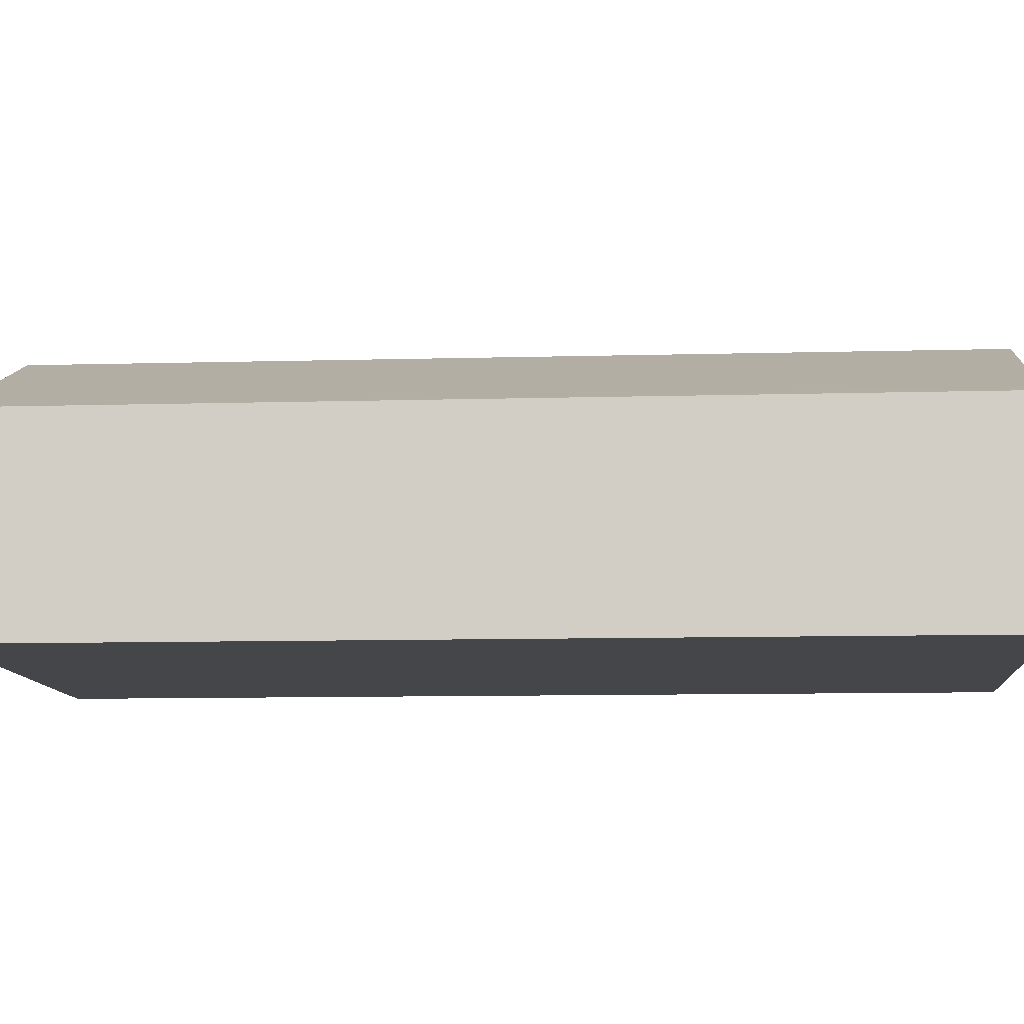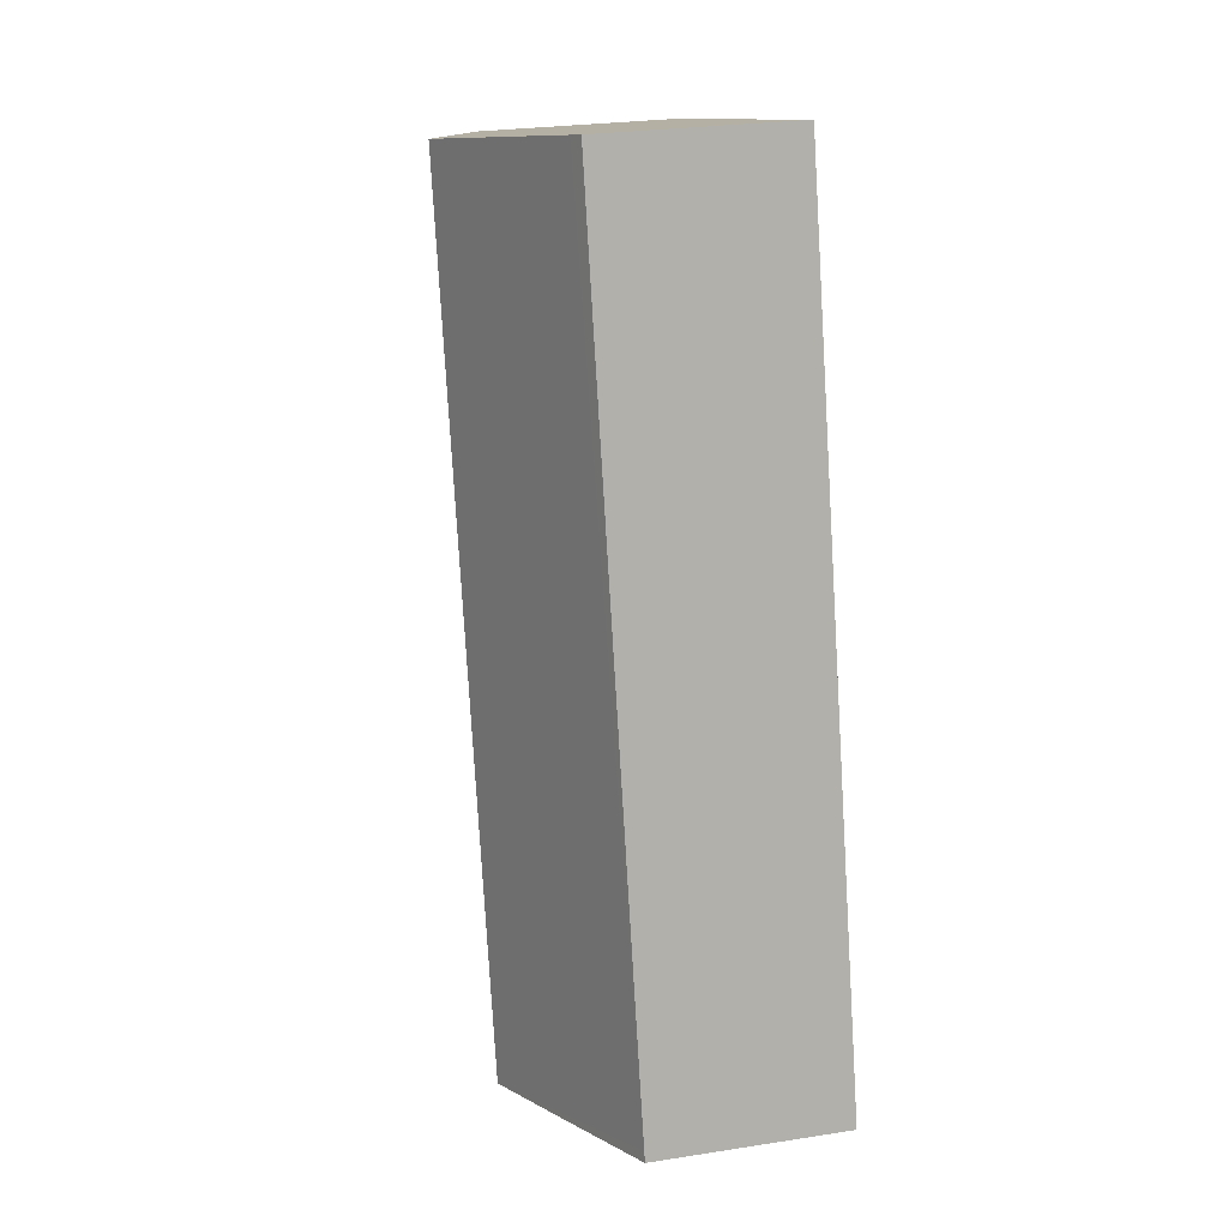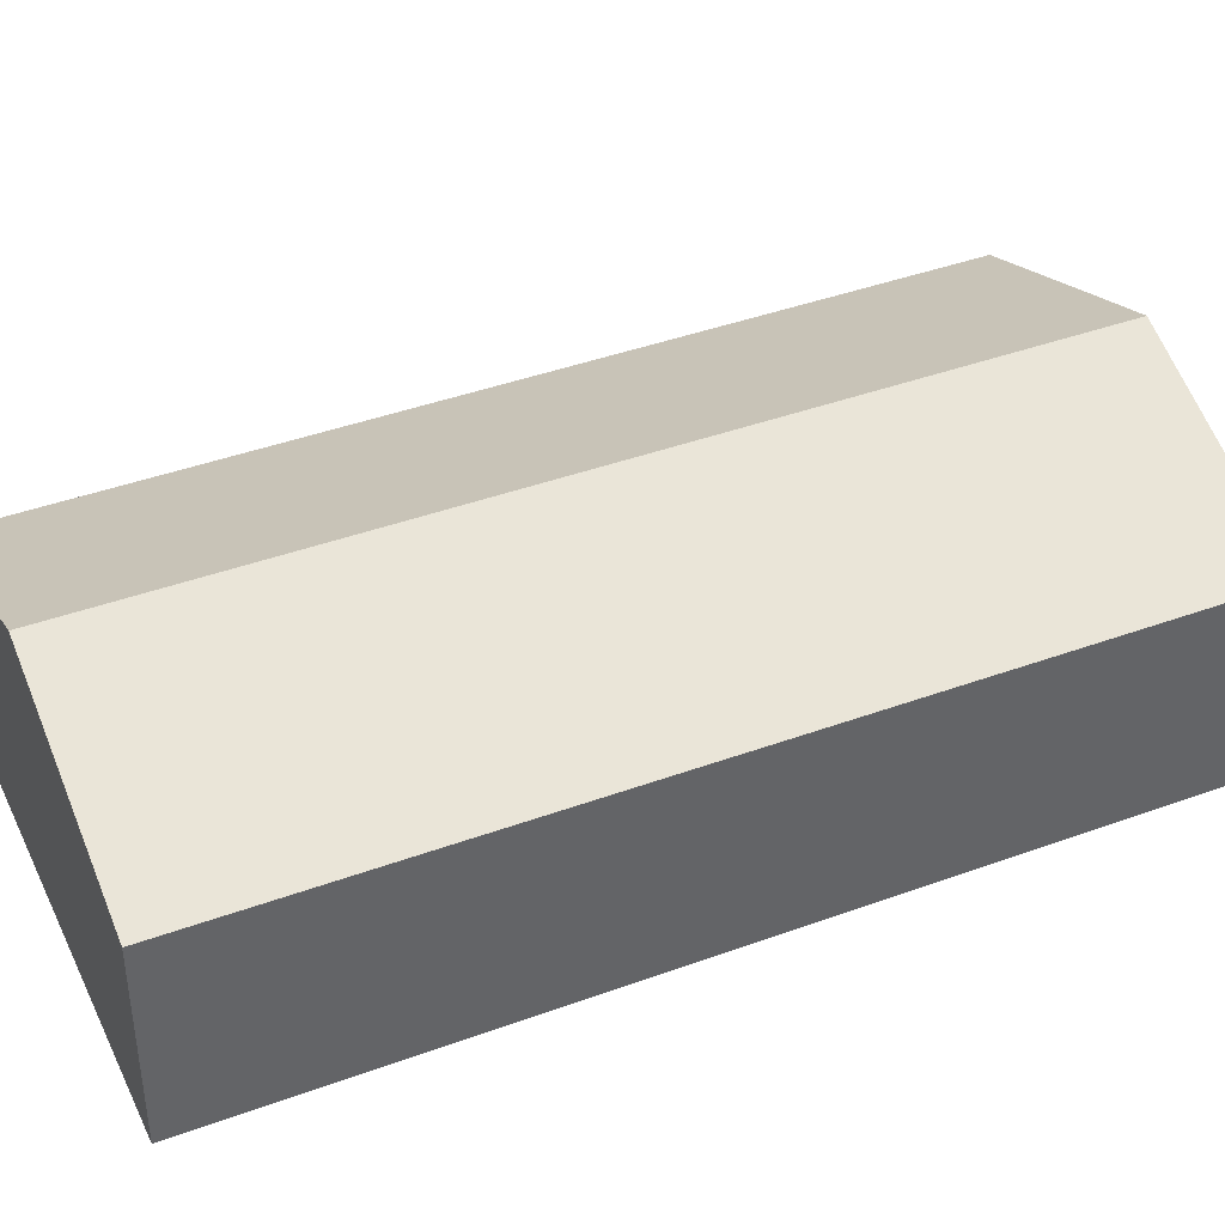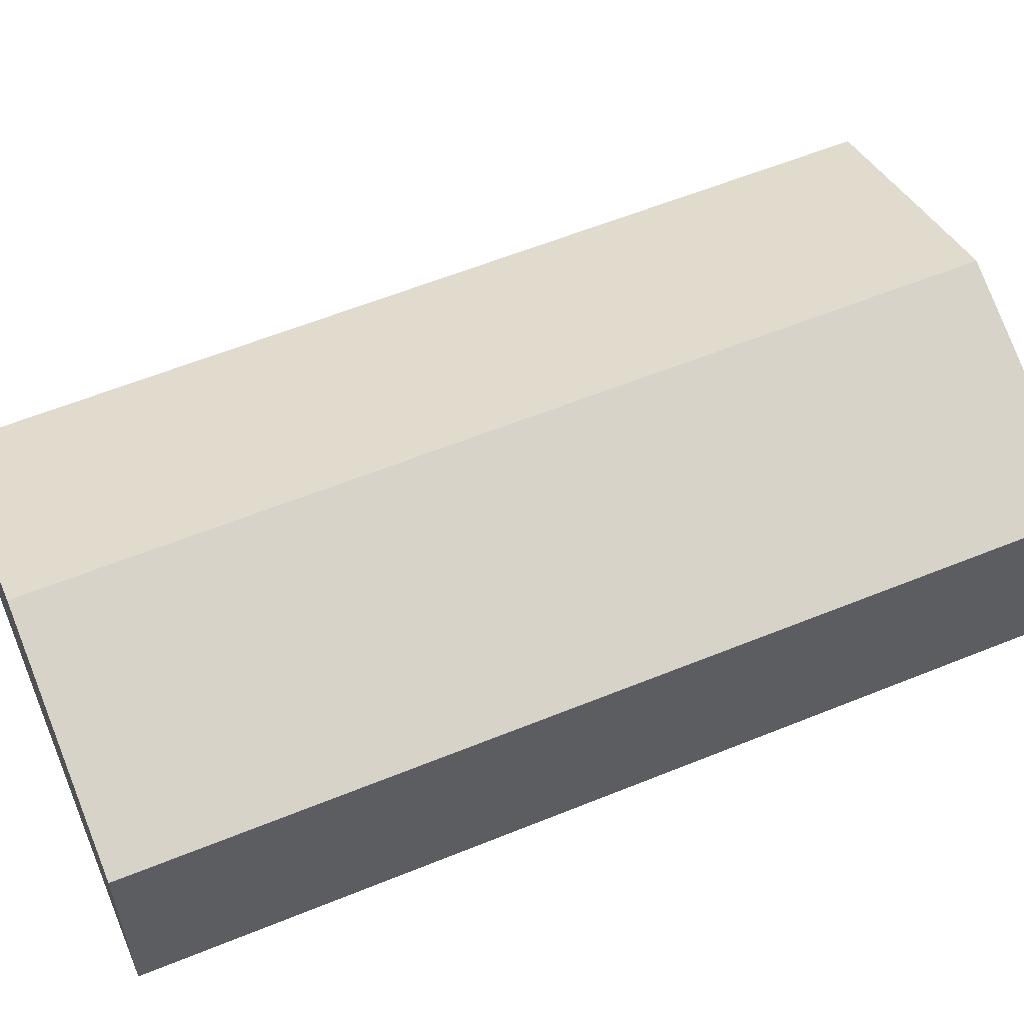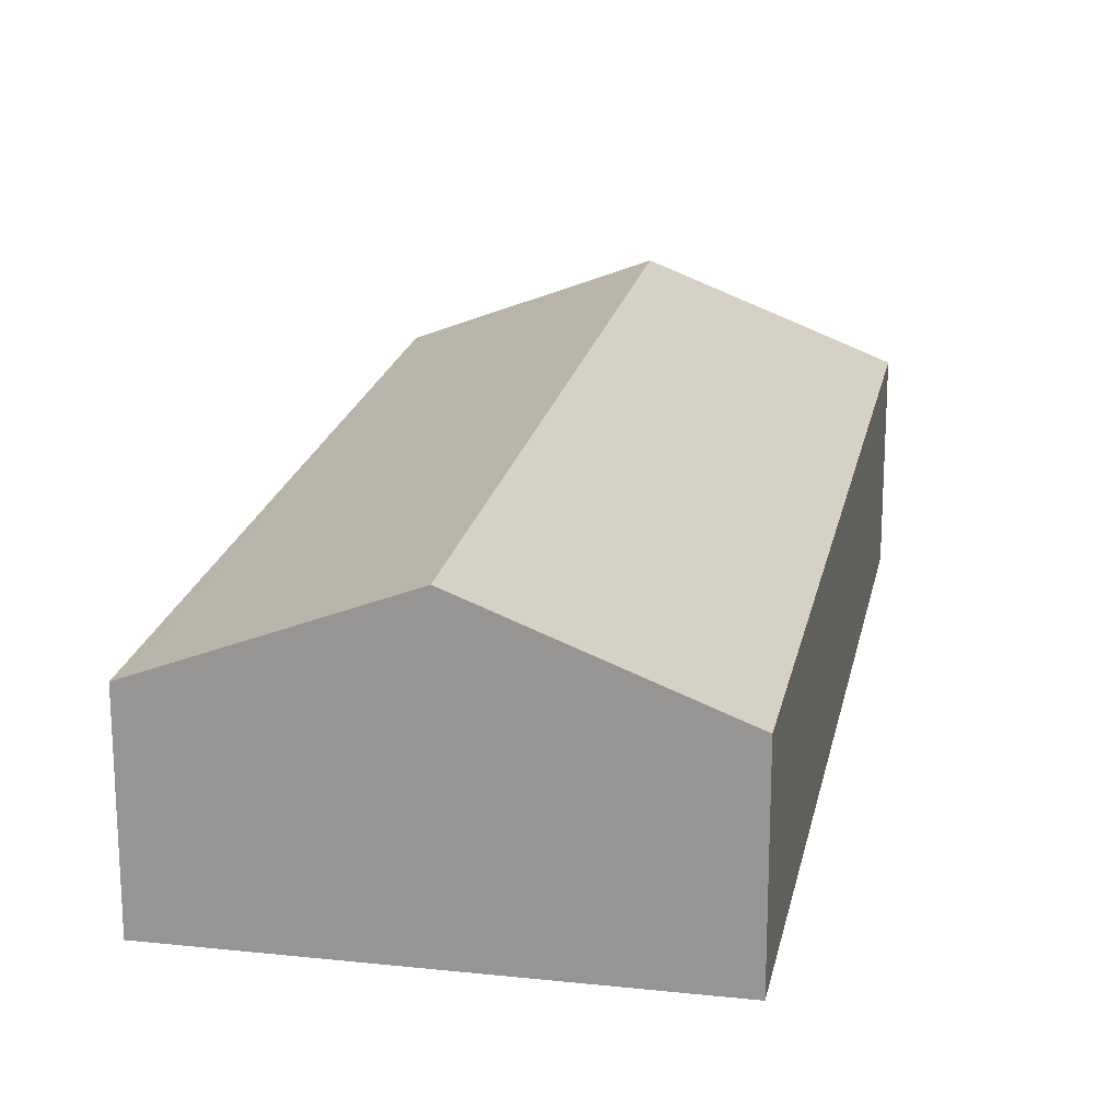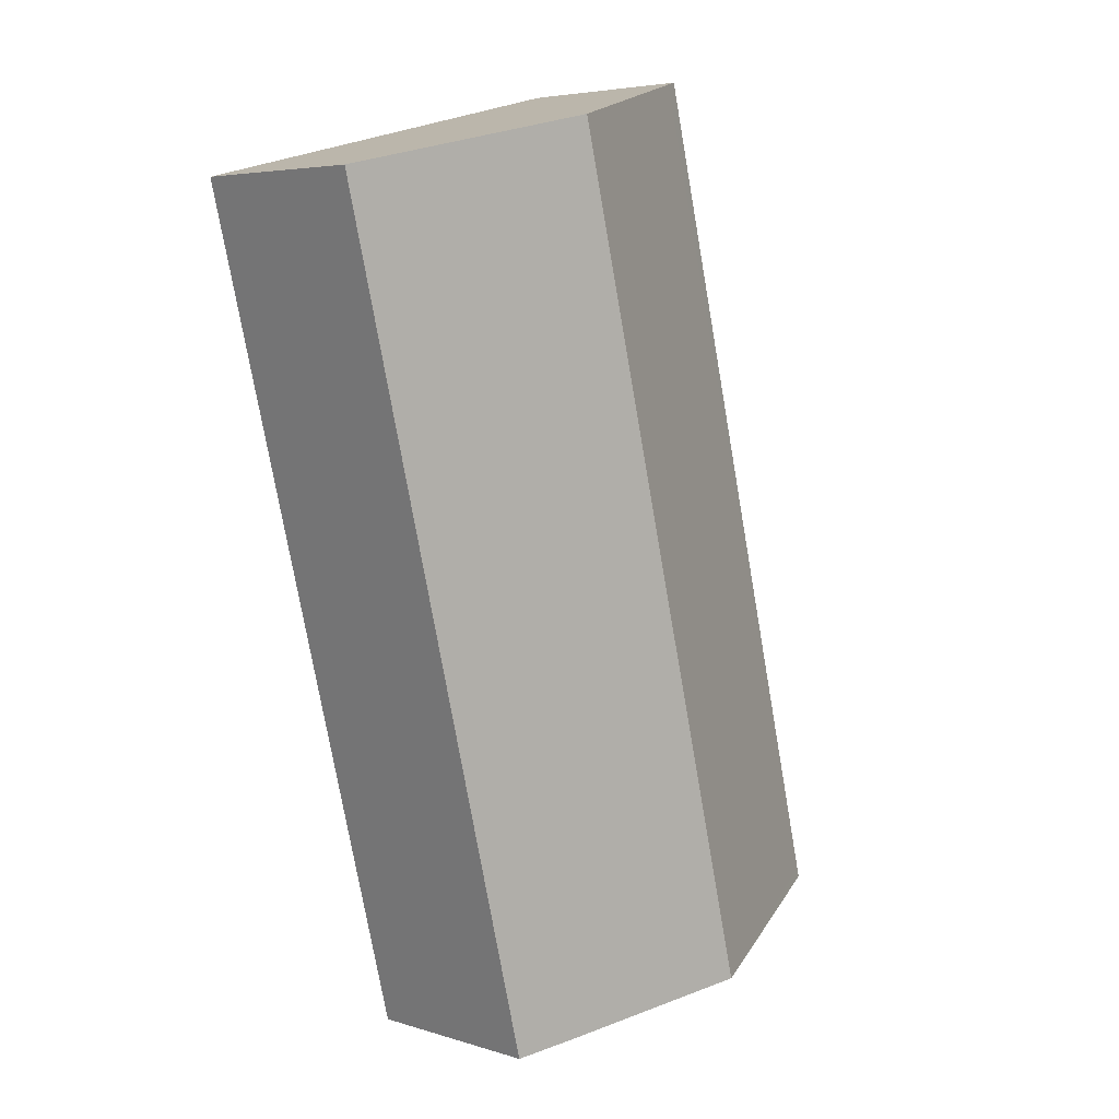
<metadata>
{"format":"obj","ext":"obj","renderer":"f3d","projection":"perspective","resolution":1024,"background":"white","views":[{"elev":-9.7,"azim":-71.7,"up":"+Y"},{"elev":25.6,"azim":-104.0,"up":"+Z"},{"elev":41.1,"azim":80.1,"up":"+Y"},{"elev":58.0,"azim":81.2,"up":"+Y"},{"elev":20.0,"azim":25.1,"up":"+Y"},{"elev":5.0,"azim":134.3,"up":"+Z"}]}
</metadata>
<code>
v  5.482 4.761 20.15
v  0.064 4.604 0.252
v  5.127 4.62 20.24
v  10.3 6.664 18.95
v  5.202 6.664 -1.327
v  0 4.604 2.819e-16
v  3.073 5.822 -0.79
v  10.39 4.611 -2.615
v  15.49 4.611 17.67
v  9.023 5.152 -2.29
v  10.39 1.601e-16 -2.615
v  9.023 1.402e-16 -2.29
v  5.202 8.126e-17 -1.327
v  3.073 4.837e-17 -0.79
v  0 0 0
v  5.127 -1.239e-15 20.24
v  0.064 -1.543e-17 0.252
v  5.482 -1.234e-15 20.15
v  10.3 -1.161e-15 18.95
v  15.49 -1.082e-15 17.67
g defaultobject
f 1 2 3
f 2 1 4
f 2 4 5
f 2 5 6
f 6 5 7
f 8 4 9
f 4 8 5
f 5 8 10
f 11 10 8
f 10 11 5
f 5 11 7
f 7 11 12
f 7 12 13
f 7 13 14
f 14 6 7
f 6 14 15
f 15 2 6
f 2 15 3
f 3 15 16
f 16 15 17
f 16 1 3
f 1 16 4
f 4 16 9
f 9 16 18
f 9 18 19
f 9 19 20
f 20 8 9
f 8 20 11
f 17 18 16
f 18 17 19
f 19 17 15
f 19 15 14
f 19 14 13
f 19 13 20
f 20 13 12
f 20 12 11

</code>
